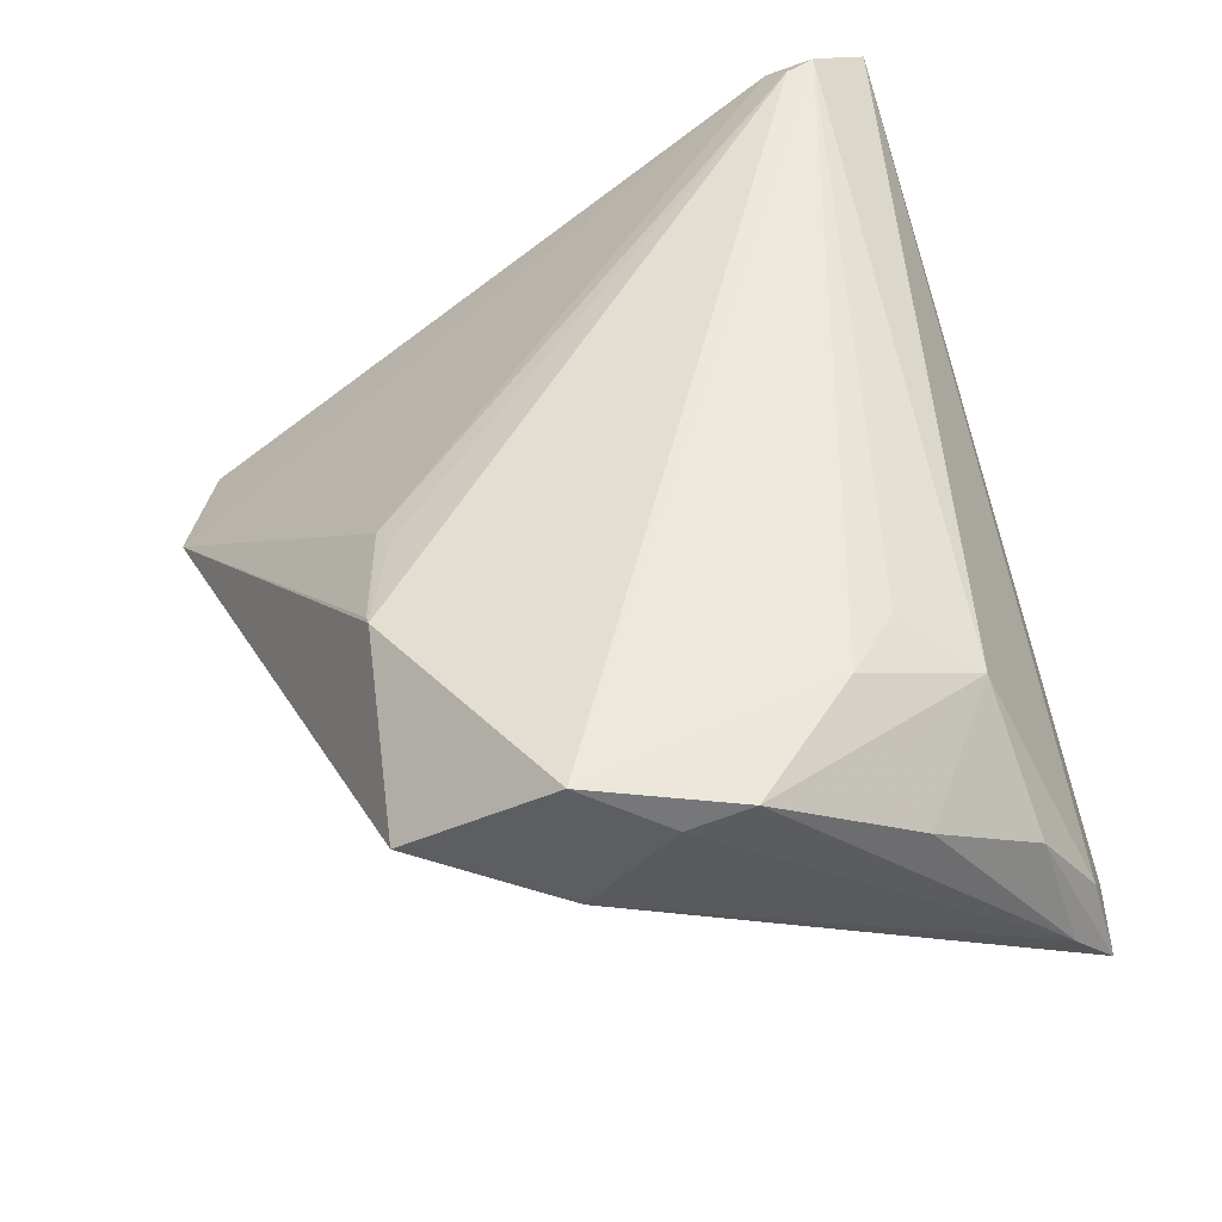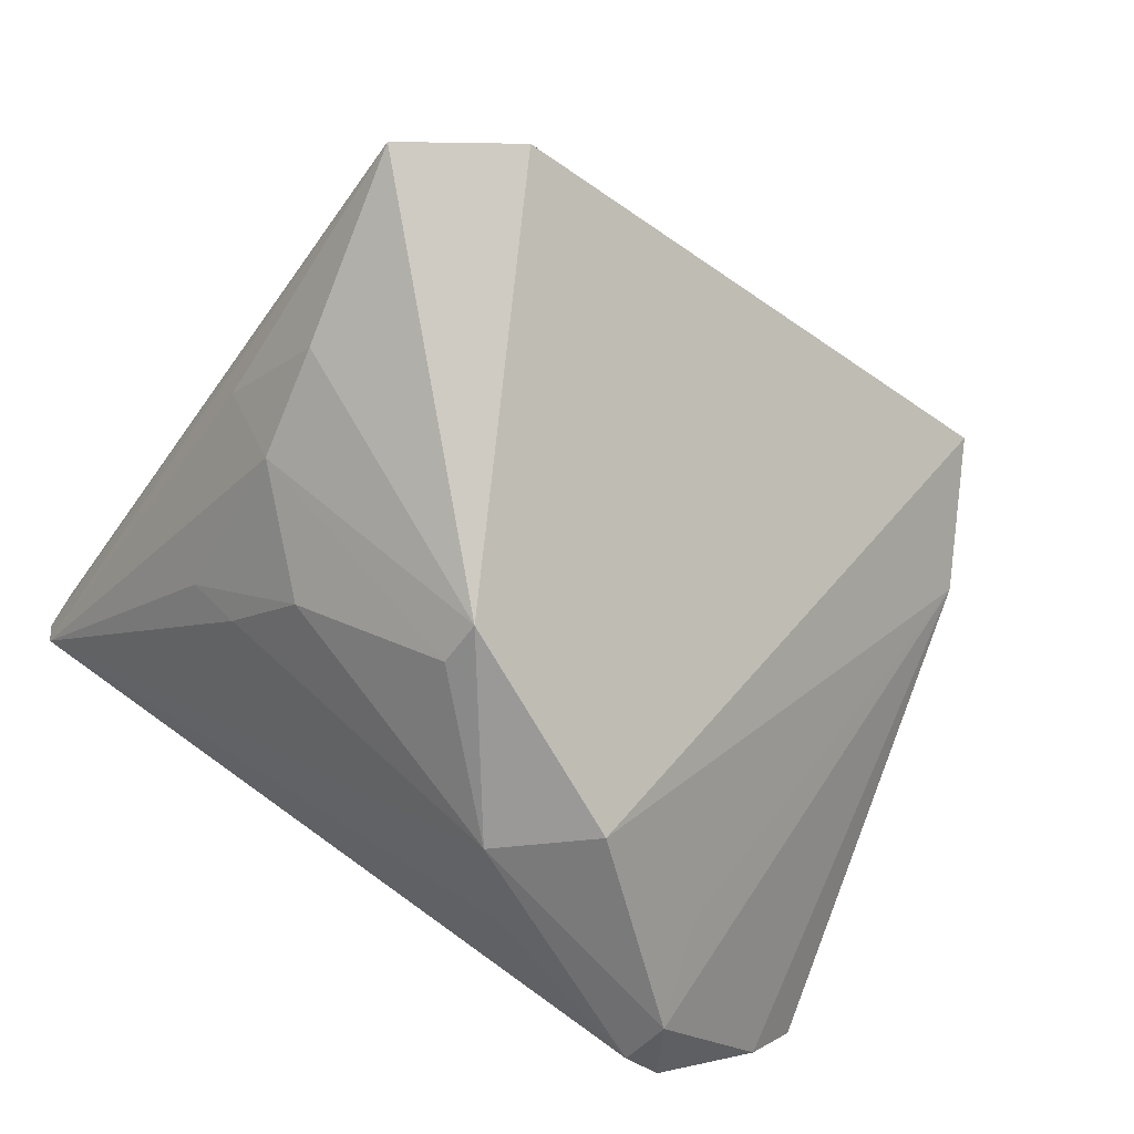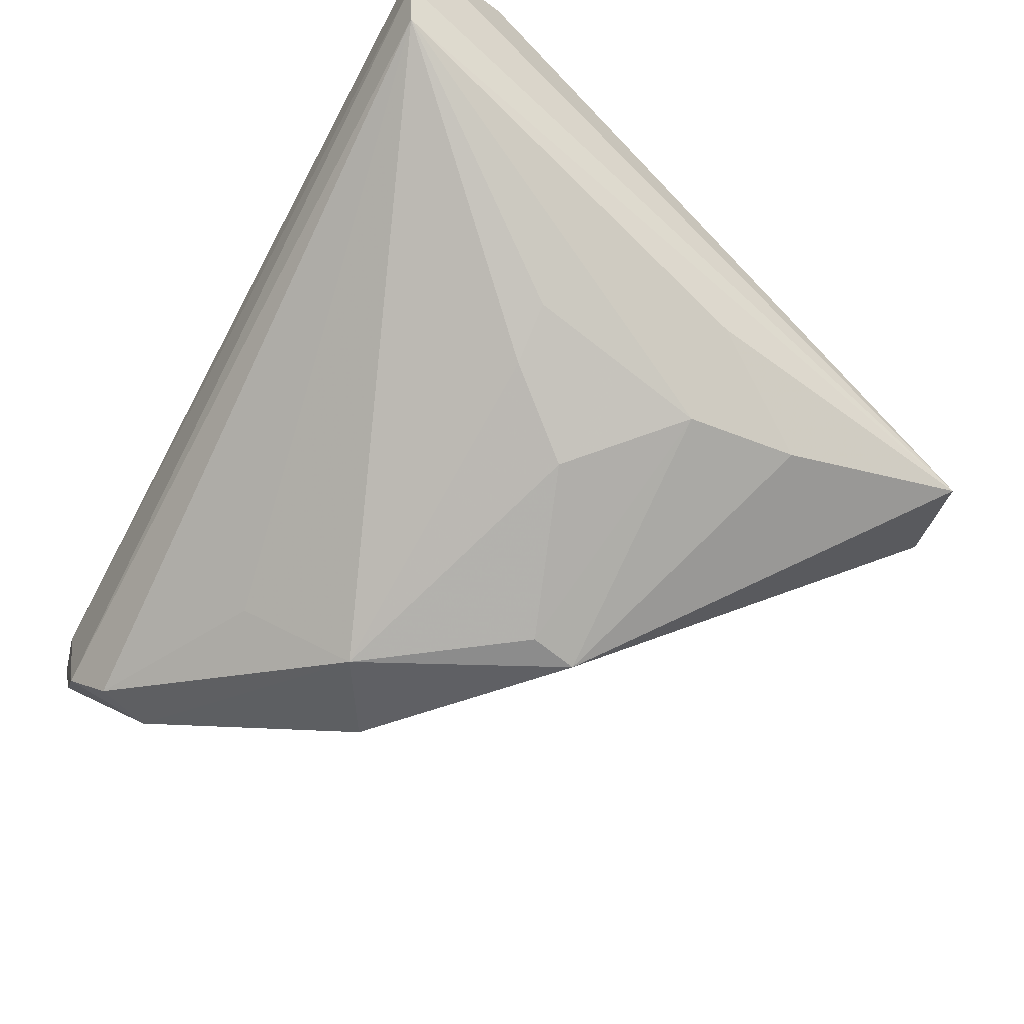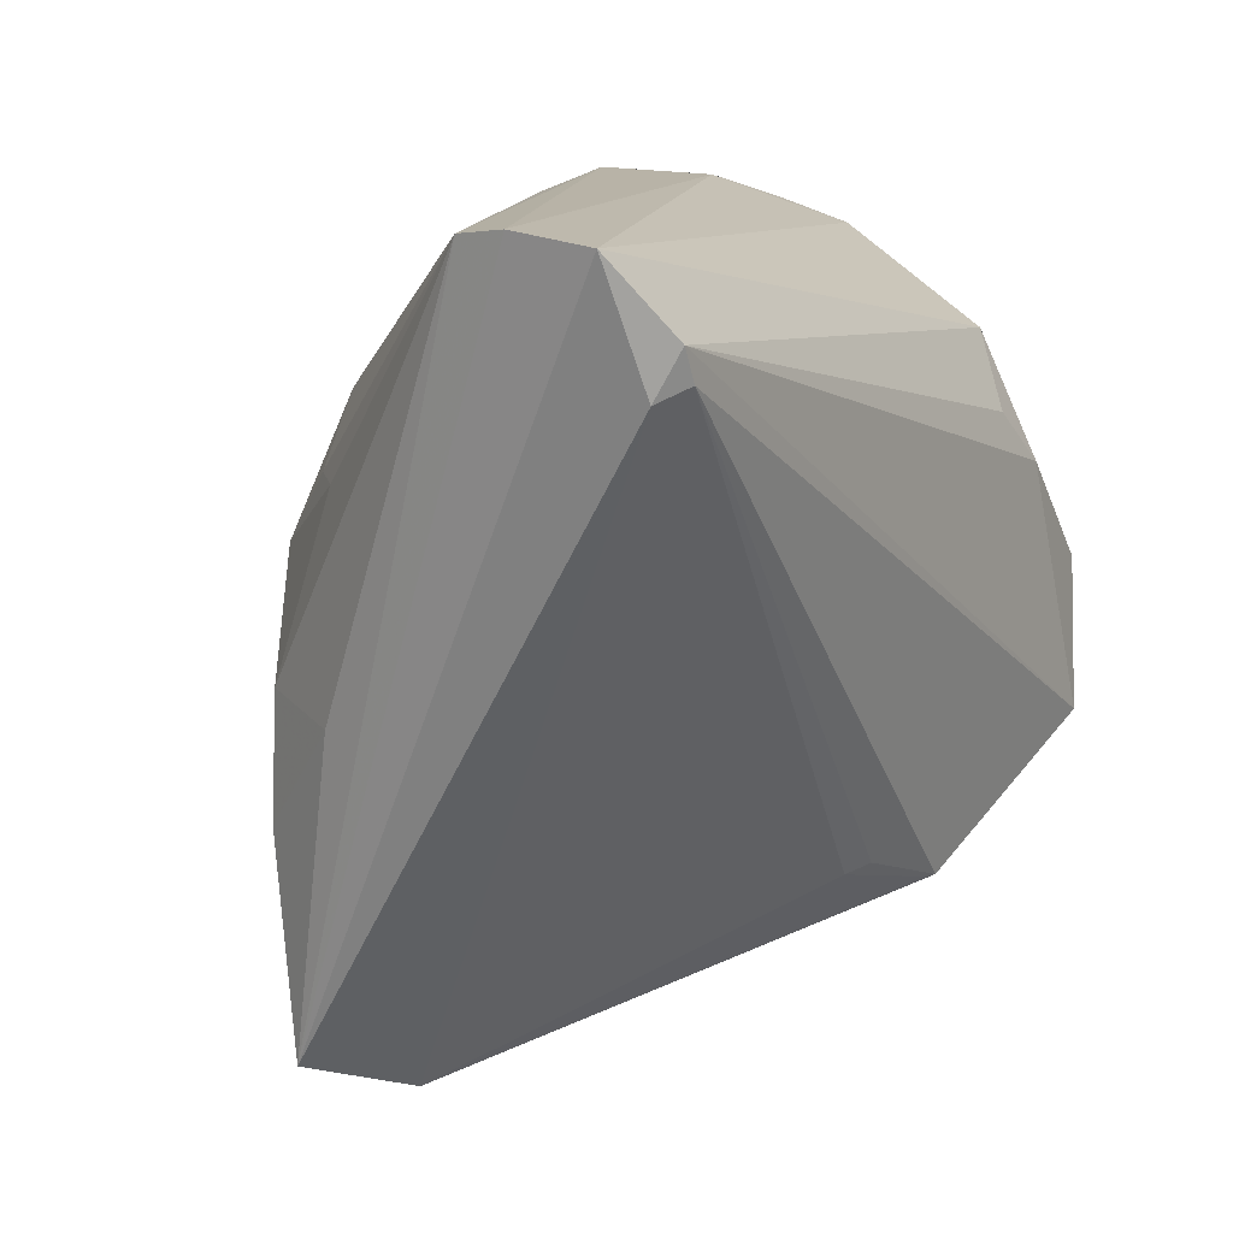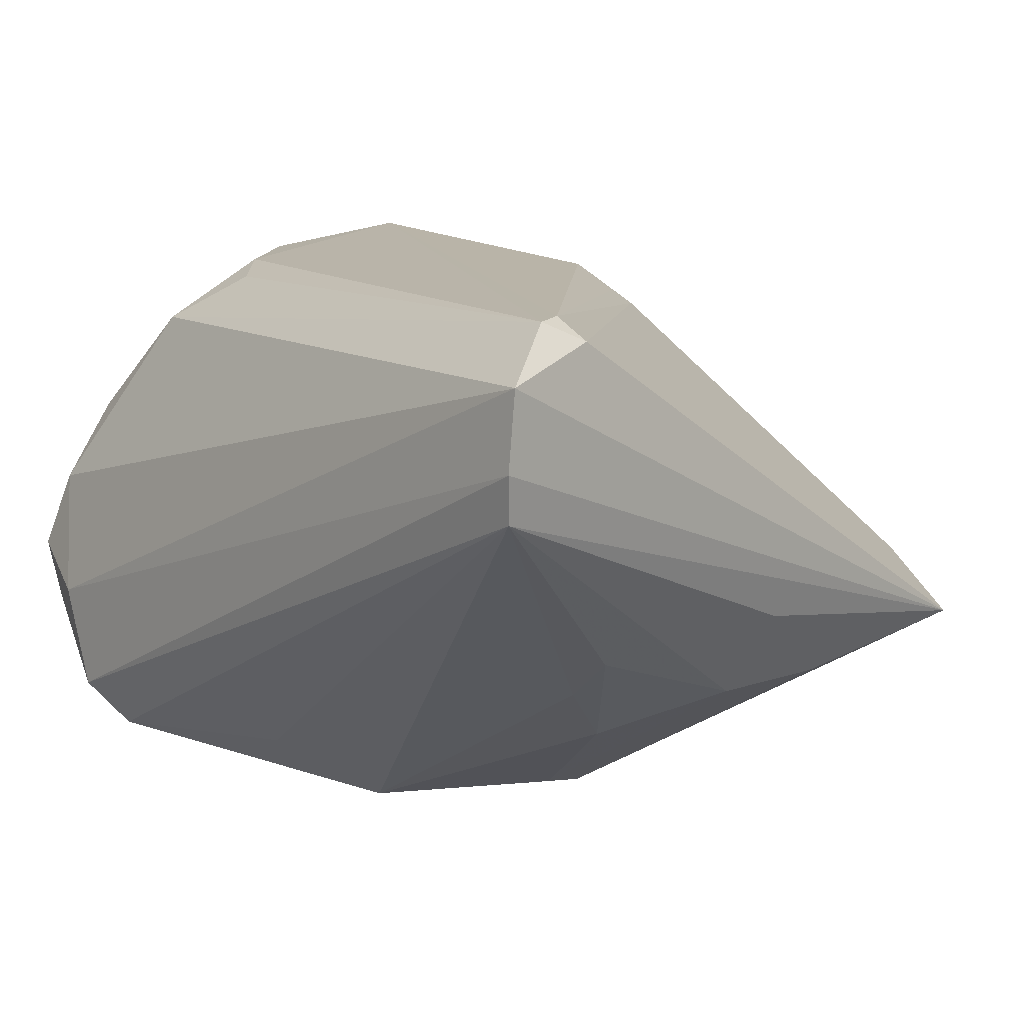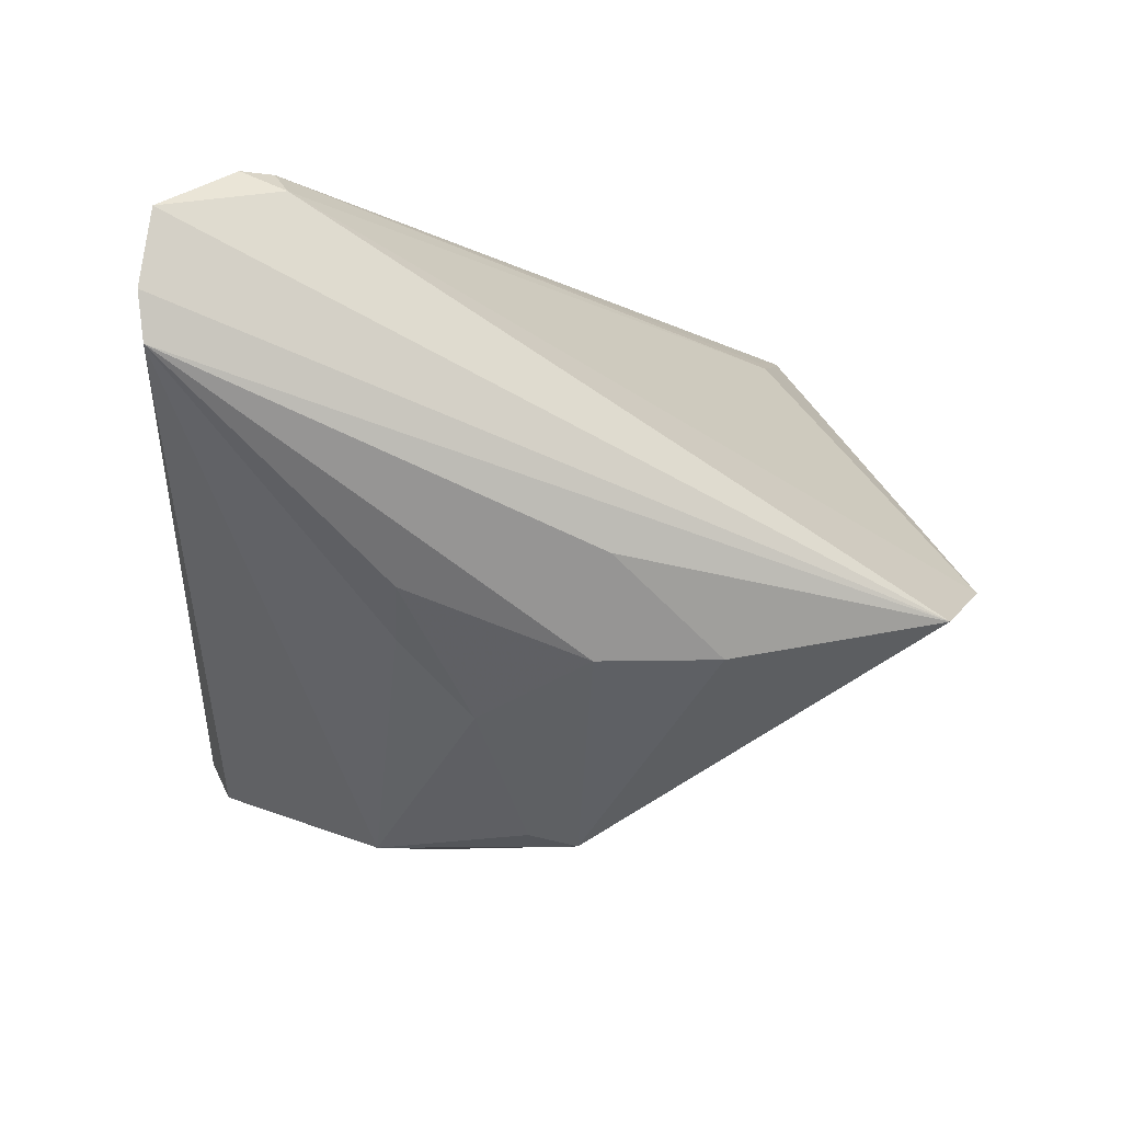
<metadata>
{"format":"obj","ext":"obj","renderer":"f3d","projection":"perspective","resolution":1024,"background":"white","views":[{"elev":49.6,"azim":76.0,"up":"+Z"},{"elev":-69.0,"azim":-27.1,"up":"+Z"},{"elev":-43.7,"azim":-120.7,"up":"+Z"},{"elev":12.1,"azim":-59.1,"up":"+Y"},{"elev":13.6,"azim":-130.3,"up":"+Z"},{"elev":-7.5,"azim":-92.5,"up":"+Z"}]}
</metadata>
<code>
v 0.04736 0.02281 0.007031
v 0.01161 0.006012 -0.03786
v 0.0303 0.01147 0.02499
v 0.0503 0.03146 -0.01146
v -0.02826 0.002126 -0.02468
v 0.03563 0.01961 0.01984
v -0.04702 0.02132 0.02701
v 0.04543 0.03231 -0.01821
v 0.04554 -0.02224 0.0101
v 0.01756 -0.0366 0.02333
v 0.004299 -0.03333 0.02016
v 0.02767 0.015 -0.02794
v -0.05094 0.03427 0.02425
v 0.00741 -0.03264 0.02167
v 0.04891 0.01019 0.01496
v -0.04096 -0.04612 -0.01554
v 0.03881 -0.03887 0.0154
v 0.02982 0.02677 -0.03254
v -0.0118 -0.009605 -0.03786
v -0.01257 -0.004008 -0.03661
v 0.03381 0.0355 -0.0266
v 0.03945 0.03471 -0.01534
v 0.04881 -0.01396 0.02322
v 0.01867 -0.03654 0.02379
v -0.0271 -0.05193 -0.01098
v 0.05066 0.02662 -0.00645
v 0.02823 0.03294 -0.03108
v -0.05068 0.0349 0.0104
v 0.007088 0.02416 -0.02998
v 0.04745 0.02927 -0.002077
v 0.04532 -0.02361 0.02825
v 0.000555 0.01313 -0.03786
v -0.04571 0.02632 0.0294
v -0.0385 0.01035 -0.01198
v -0.04397 -0.01134 -0.009088
v -0.03893 -0.02325 -0.01935
v -0.03792 -0.009857 -0.01947
v 0.04943 -0.007089 0.02577
v -0.05139 0.0355 0.01575
v -0.03312 0.0104 -0.01683
v 0.03727 0.005361 0.02609
v -0.04413 0.02285 0.02948
f 25 7 16
f 25 16 19
f 19 2 25
f 20 32 19
f 32 2 19
f 20 19 37
f 39 16 13
f 13 16 7
f 7 33 13
f 13 33 6
f 6 30 13
f 11 7 25
f 41 33 31
f 42 24 31
f 31 33 42
f 42 33 7
f 7 11 42
f 29 27 32
f 28 16 39
f 32 40 28
f 28 29 32
f 27 29 28
f 28 39 21
f 21 27 28
f 22 13 30
f 21 39 22
f 39 13 22
f 18 27 21
f 18 2 32
f 32 27 18
f 25 2 17
f 2 9 17
f 17 24 25
f 31 24 17
f 17 9 31
f 1 30 6
f 6 15 1
f 31 9 23
f 25 24 10
f 10 11 25
f 24 11 10
f 6 33 3
f 3 41 6
f 33 41 3
f 38 15 6
f 6 41 38
f 38 41 31
f 31 23 38
f 14 11 24
f 24 42 14
f 14 42 11
f 20 37 5
f 5 32 20
f 5 40 32
f 16 28 35
f 35 28 37
f 37 28 34
f 34 28 40
f 34 5 37
f 40 5 34
f 12 9 2
f 2 18 12
f 12 18 9
f 21 22 4
f 4 22 30
f 30 1 4
f 16 35 36
f 36 35 37
f 36 19 16
f 36 37 19
f 8 18 21
f 21 4 8
f 9 18 8
f 8 4 9
f 26 23 9
f 9 4 26
f 26 38 23
f 15 38 26
f 26 1 15
f 26 4 1

</code>
